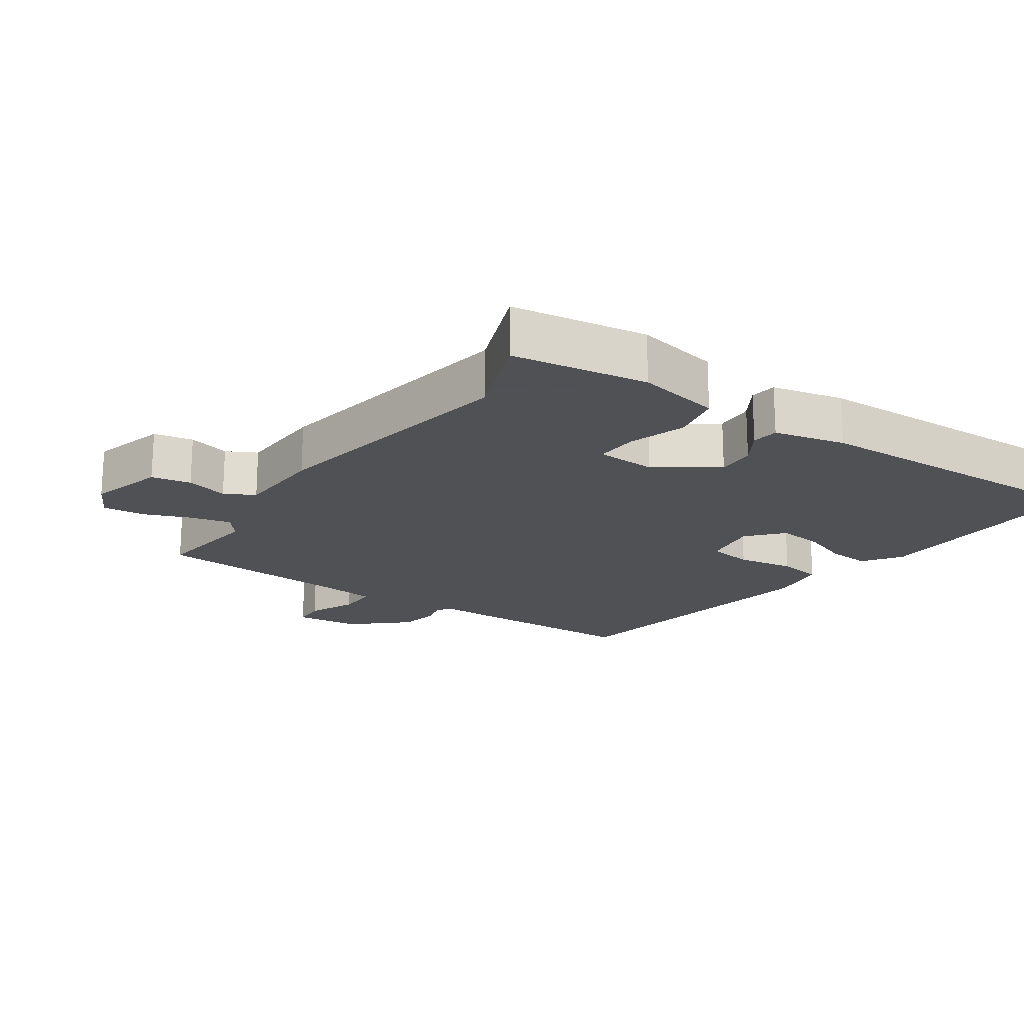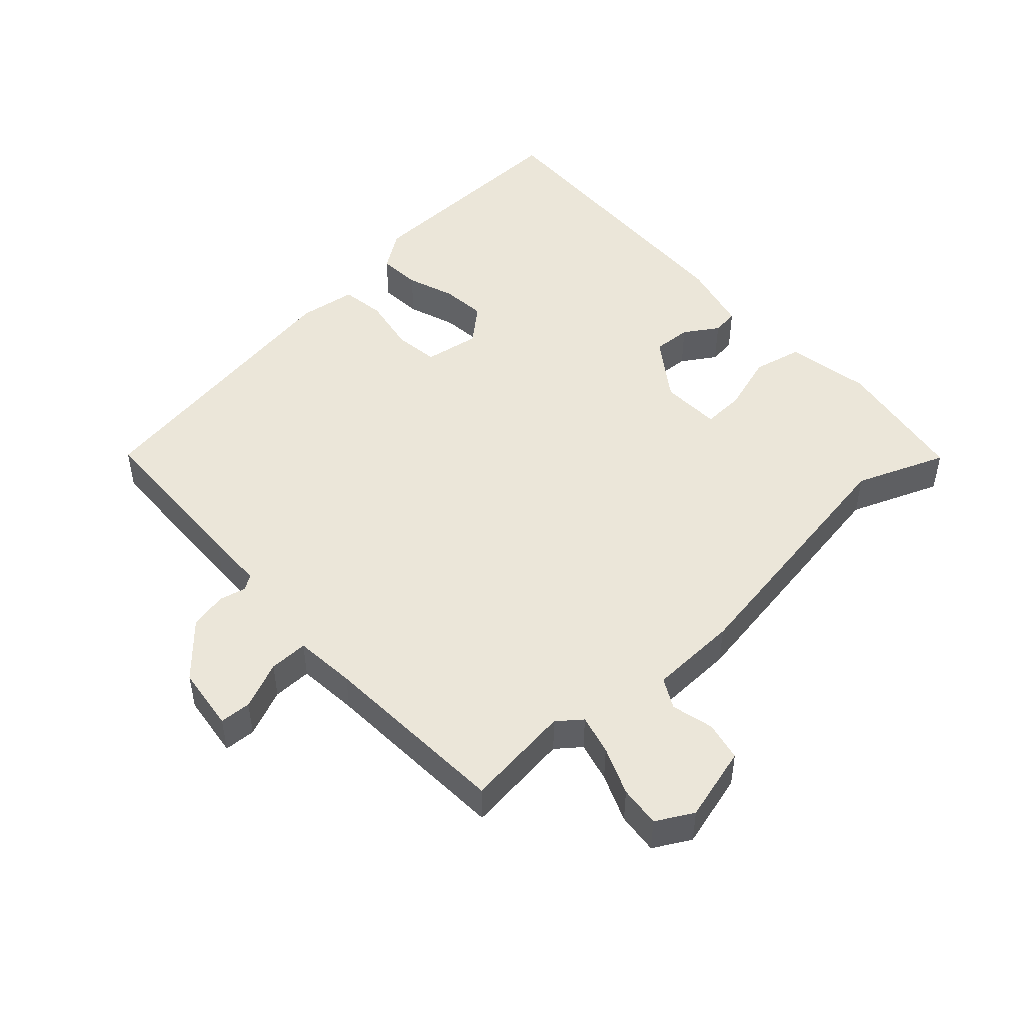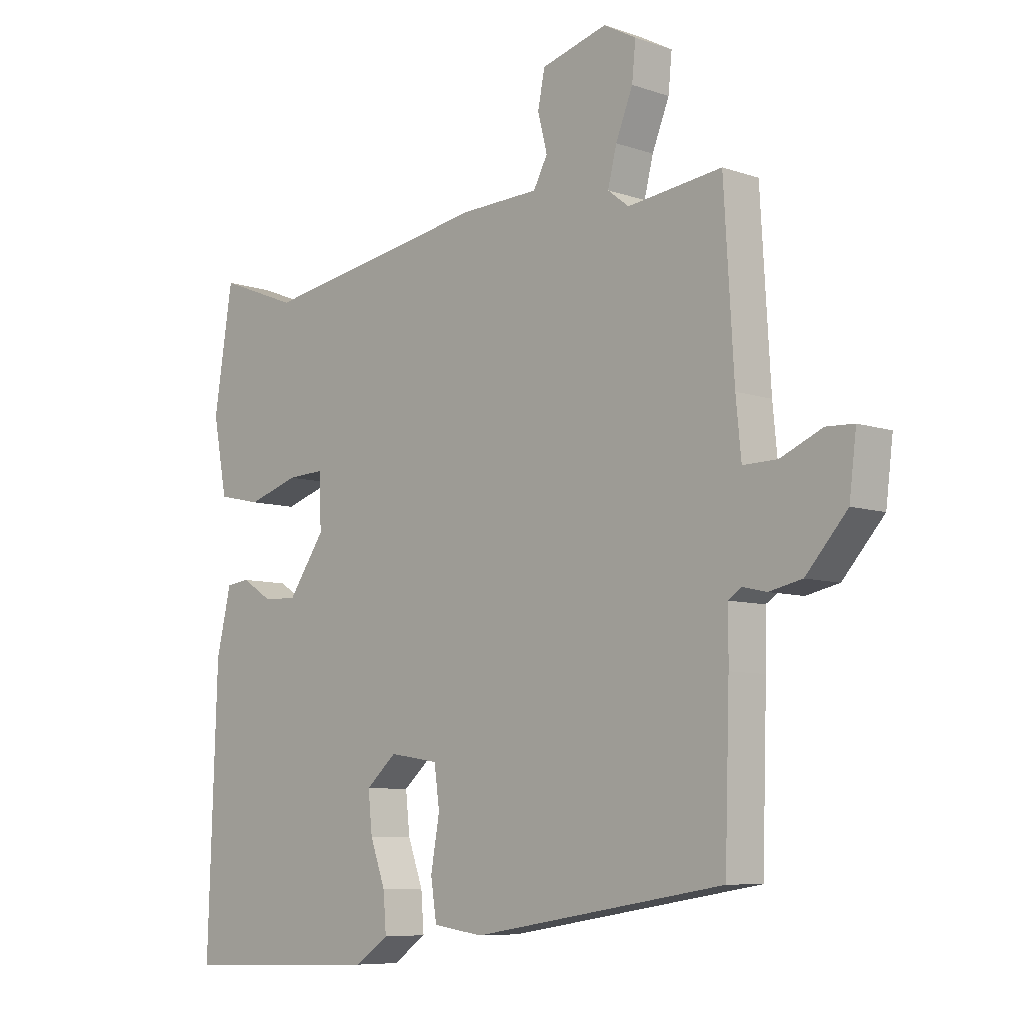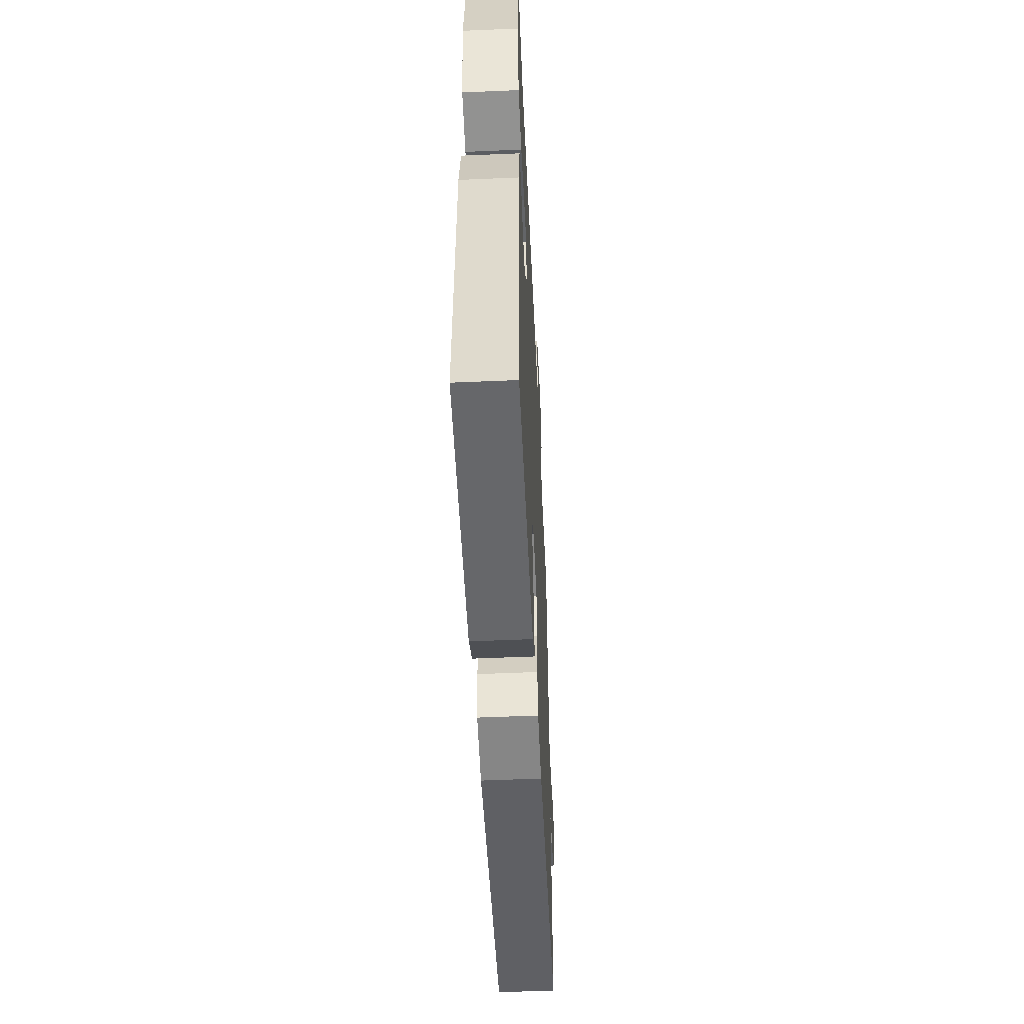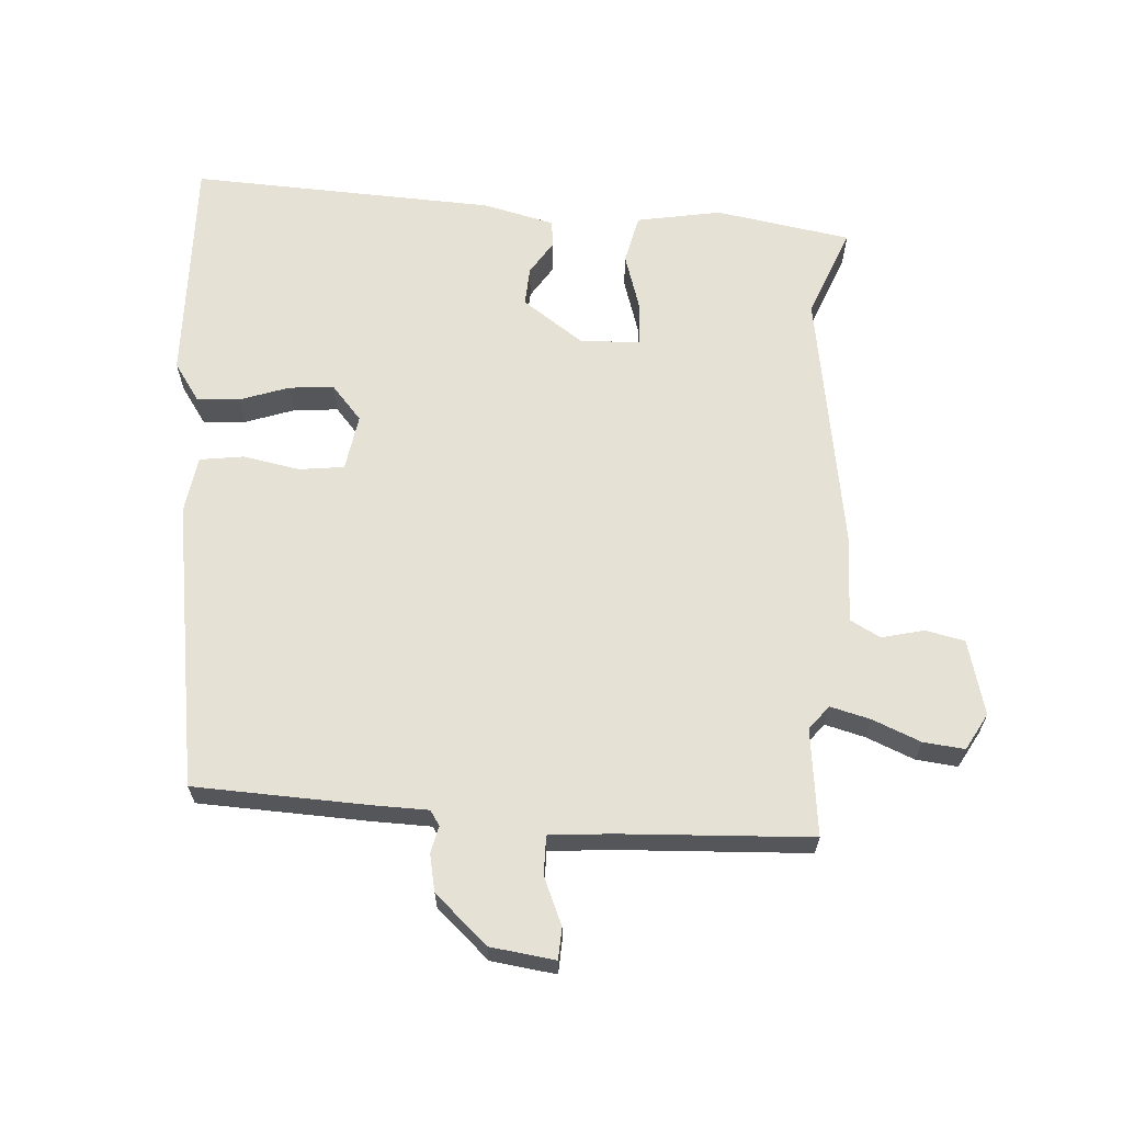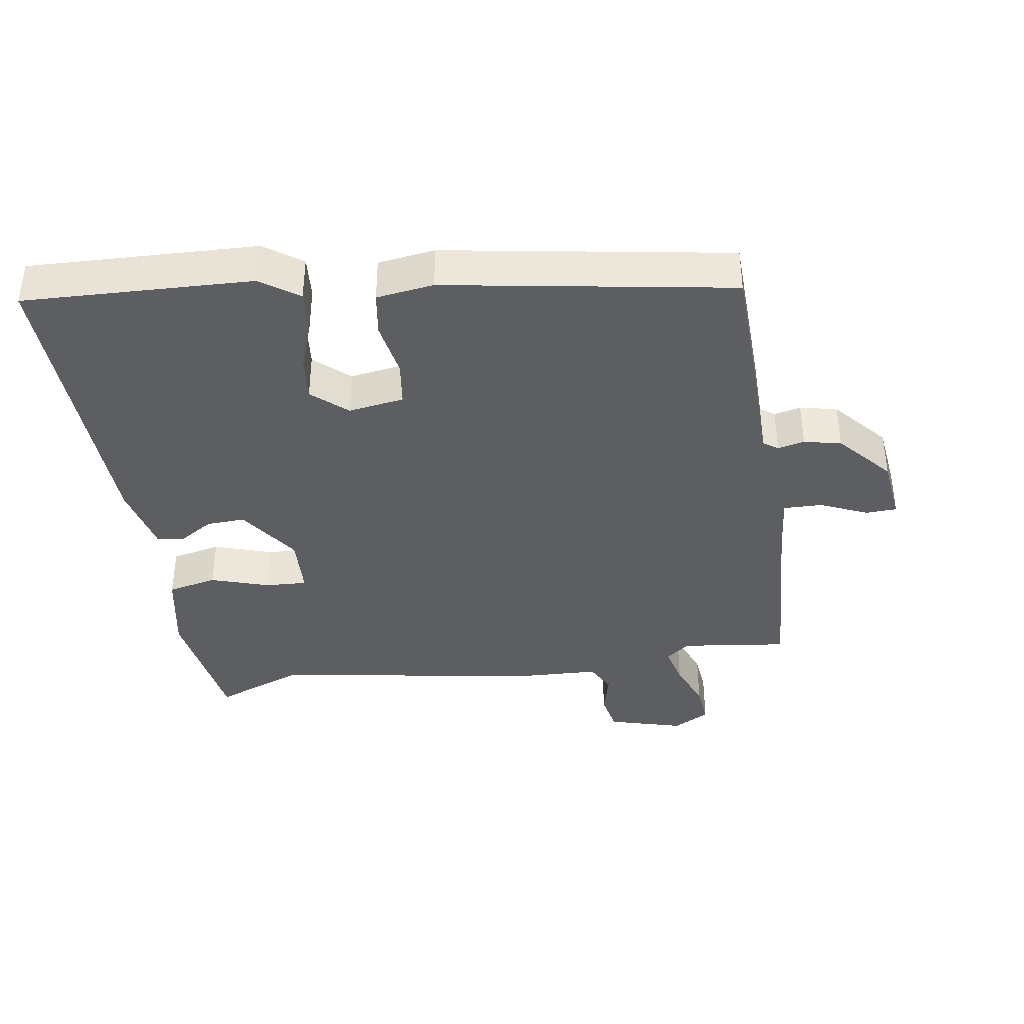
<metadata>
{"format":"obj","ext":"obj","renderer":"f3d","projection":"perspective","resolution":1024,"background":"white","views":[{"elev":-19.5,"azim":55.3,"up":"+Y"},{"elev":48.3,"azim":-42.1,"up":"+Y"},{"elev":-7.6,"azim":-134.2,"up":"+Z"},{"elev":-54.1,"azim":92.6,"up":"+Z"},{"elev":64.4,"azim":-85.6,"up":"+Y"},{"elev":-38.7,"azim":-171.3,"up":"+Y"}]}
</metadata>
<code>
v 0.378 0.07 0.453
v 0.513 0.07 0.505
v 0.545 0.07 0.302
v 0.521 0.07 0.176
v 0.447 0.07 0.16
v 0.36 0.07 0.188
v 0.297 0.07 0.191
v 0.293 0.07 0.101
v 0.356 0.07 0.01
v 0.414 0.07 0.013
v 0.465 0.07 0.045
v 0.505 0.07 0.04
v 0.53 0.07 -0.067
v 0.546 0.07 -0.523
v 0.202 0.07 -0.511
v 0.145 0.07 -0.471
v 0.15 0.07 -0.407
v 0.176 0.07 -0.335
v 0.183 0.07 -0.268
v 0.131 0.07 -0.222
v 0.047 0.07 -0.235
v 0.038 0.07 -0.302
v 0.053 0.07 -0.387
v 0.043 0.07 -0.453
v -0.043 0.07 -0.465
v -0.472 0.07 -0.394
v -0.48 0.07 -0.138
v -0.481 0.07 -0.052
v -0.503 0.07 -0.037
v -0.543 0.07 -0.046
v -0.599 0.07 -0.034
v -0.669 0.07 0.045
v -0.681 0.07 0.142
v -0.634 0.07 0.144
v -0.563 0.07 0.113
v -0.505 0.07 0.112
v -0.496 0.07 0.204
v -0.479 0.07 0.49
v -0.319 0.07 0.47
v -0.283 0.07 0.498
v -0.298 0.07 0.558
v -0.327 0.07 0.63
v -0.333 0.07 0.692
v -0.278 0.07 0.722
v -0.166 0.07 0.691
v -0.154 0.07 0.632
v -0.17 0.07 0.569
v -0.146 0.07 0.524
v -0.013 0.07 0.519
v 0.378 0 0.453
v 0.513 0 0.505
v 0.545 0 0.302
v 0.521 0 0.176
v 0.447 0 0.16
v 0.36 0 0.188
v 0.297 0 0.191
v 0.293 0 0.101
v 0.356 0 0.01
v 0.414 0 0.013
v 0.465 0 0.045
v 0.505 0 0.04
v 0.53 0 -0.067
v 0.546 0 -0.523
v 0.202 0 -0.511
v 0.145 0 -0.471
v 0.15 0 -0.407
v 0.176 0 -0.335
v 0.183 0 -0.268
v 0.131 0 -0.222
v 0.047 0 -0.235
v 0.038 0 -0.302
v 0.053 0 -0.387
v 0.043 0 -0.453
v -0.043 0 -0.465
v -0.472 0 -0.394
v -0.48 0 -0.138
v -0.481 0 -0.052
v -0.503 0 -0.037
v -0.543 0 -0.046
v -0.599 0 -0.034
v -0.669 0 0.045
v -0.681 0 0.142
v -0.634 0 0.144
v -0.563 0 0.113
v -0.505 0 0.112
v -0.496 0 0.204
v -0.479 0 0.49
v -0.319 0 0.47
v -0.283 0 0.498
v -0.298 0 0.558
v -0.327 0 0.63
v -0.333 0 0.692
v -0.278 0 0.722
v -0.166 0 0.691
v -0.154 0 0.632
v -0.17 0 0.569
v -0.146 0 0.524
v -0.013 0 0.519
f 48 49 1
f 45 46 47
f 44 45 47
f 43 44 47
f 42 43 47
f 41 42 47
f 40 41 47 48
f 39 40 48 1
f 37 38 39
f 36 37 39 1
f 33 34 35
f 32 33 35
f 31 32 35
f 30 31 35
f 29 30 35
f 28 29 35 36
f 26 27 28
f 25 26 28
f 24 25 28
f 23 24 28
f 22 23 28
f 21 22 28 36
f 20 21 36 1
f 16 17 18
f 15 16 18
f 14 15 18
f 13 14 18
f 12 13 18
f 11 12 18
f 10 11 18
f 9 10 18 19
f 8 9 19 20
f 4 5 6
f 3 4 6
f 2 3 6
f 1 2 6
f 1 6 7
f 20 1 7
f 7 8 20
f 50 98 97
f 96 95 94
f 96 94 93
f 96 93 92
f 96 92 91
f 96 91 90
f 97 96 90 89
f 50 97 89 88
f 88 87 86
f 50 88 86 85
f 84 83 82
f 84 82 81
f 84 81 80
f 84 80 79
f 84 79 78
f 85 84 78 77
f 77 76 75
f 77 75 74
f 77 74 73
f 77 73 72
f 77 72 71
f 85 77 71 70
f 50 85 70 69
f 67 66 65
f 67 65 64
f 67 64 63
f 67 63 62
f 67 62 61
f 67 61 60
f 67 60 59
f 68 67 59 58
f 69 68 58 57
f 55 54 53
f 55 53 52
f 55 52 51
f 55 51 50
f 56 55 50
f 56 50 69
f 69 57 56
f 1 50 51 2
f 2 51 52 3
f 3 52 53 4
f 4 53 54 5
f 5 54 55 6
f 6 55 56 7
f 7 56 57 8
f 8 57 58 9
f 9 58 59 10
f 10 59 60 11
f 11 60 61 12
f 12 61 62 13
f 13 62 63 14
f 14 63 64 15
f 15 64 65 16
f 16 65 66 17
f 17 66 67 18
f 18 67 68 19
f 19 68 69 20
f 20 69 70 21
f 21 70 71 22
f 22 71 72 23
f 23 72 73 24
f 24 73 74 25
f 25 74 75 26
f 26 75 76 27
f 27 76 77 28
f 28 77 78 29
f 29 78 79 30
f 30 79 80 31
f 31 80 81 32
f 32 81 82 33
f 33 82 83 34
f 34 83 84 35
f 35 84 85 36
f 36 85 86 37
f 37 86 87 38
f 38 87 88 39
f 39 88 89 40
f 40 89 90 41
f 41 90 91 42
f 42 91 92 43
f 43 92 93 44
f 44 93 94 45
f 45 94 95 46
f 46 95 96 47
f 47 96 97 48
f 48 97 98 49
f 49 98 50 1

</code>
